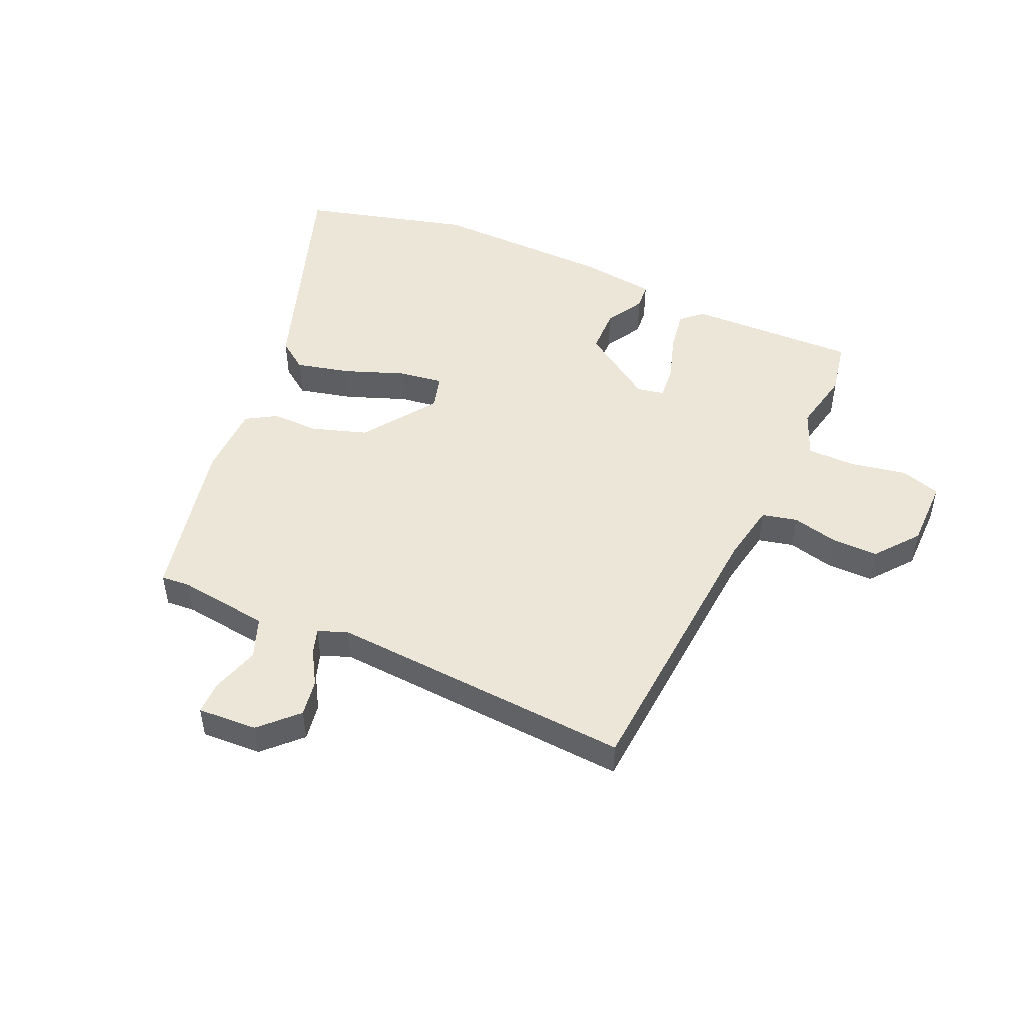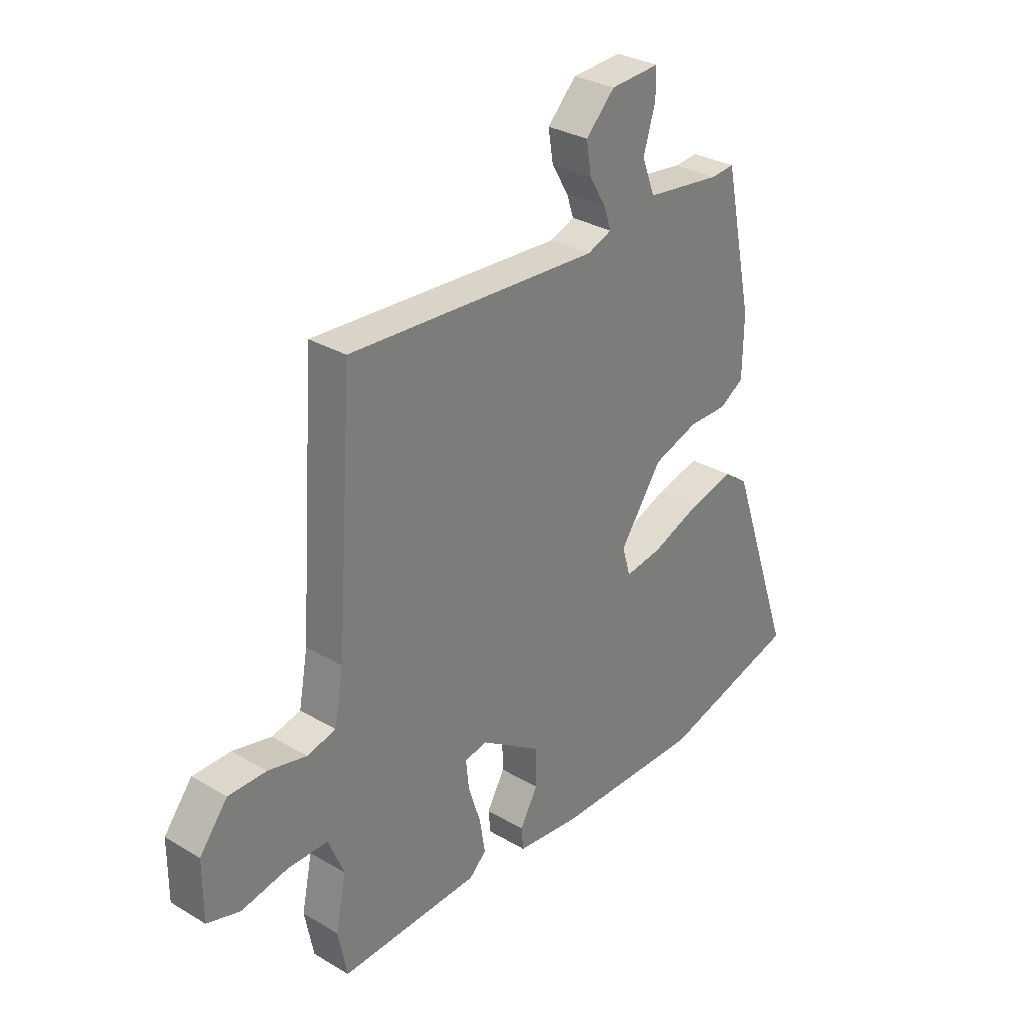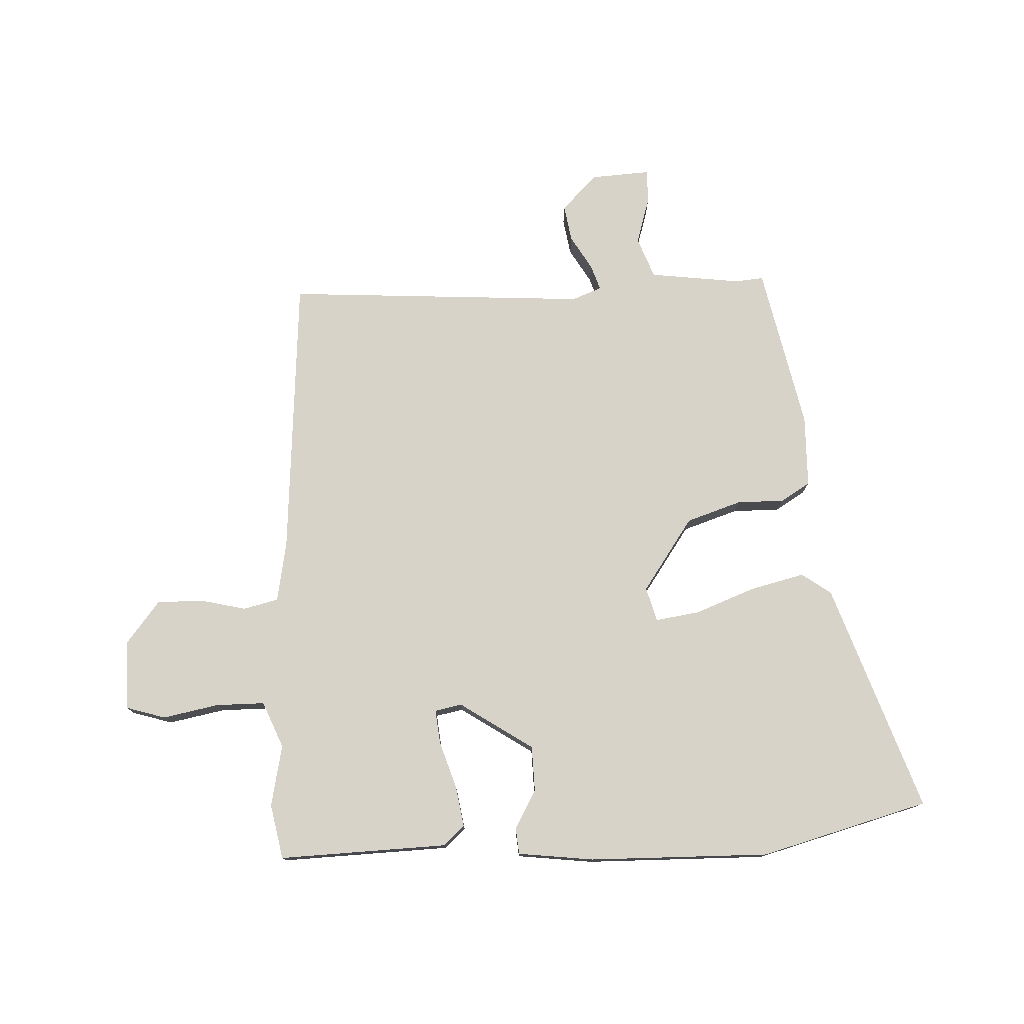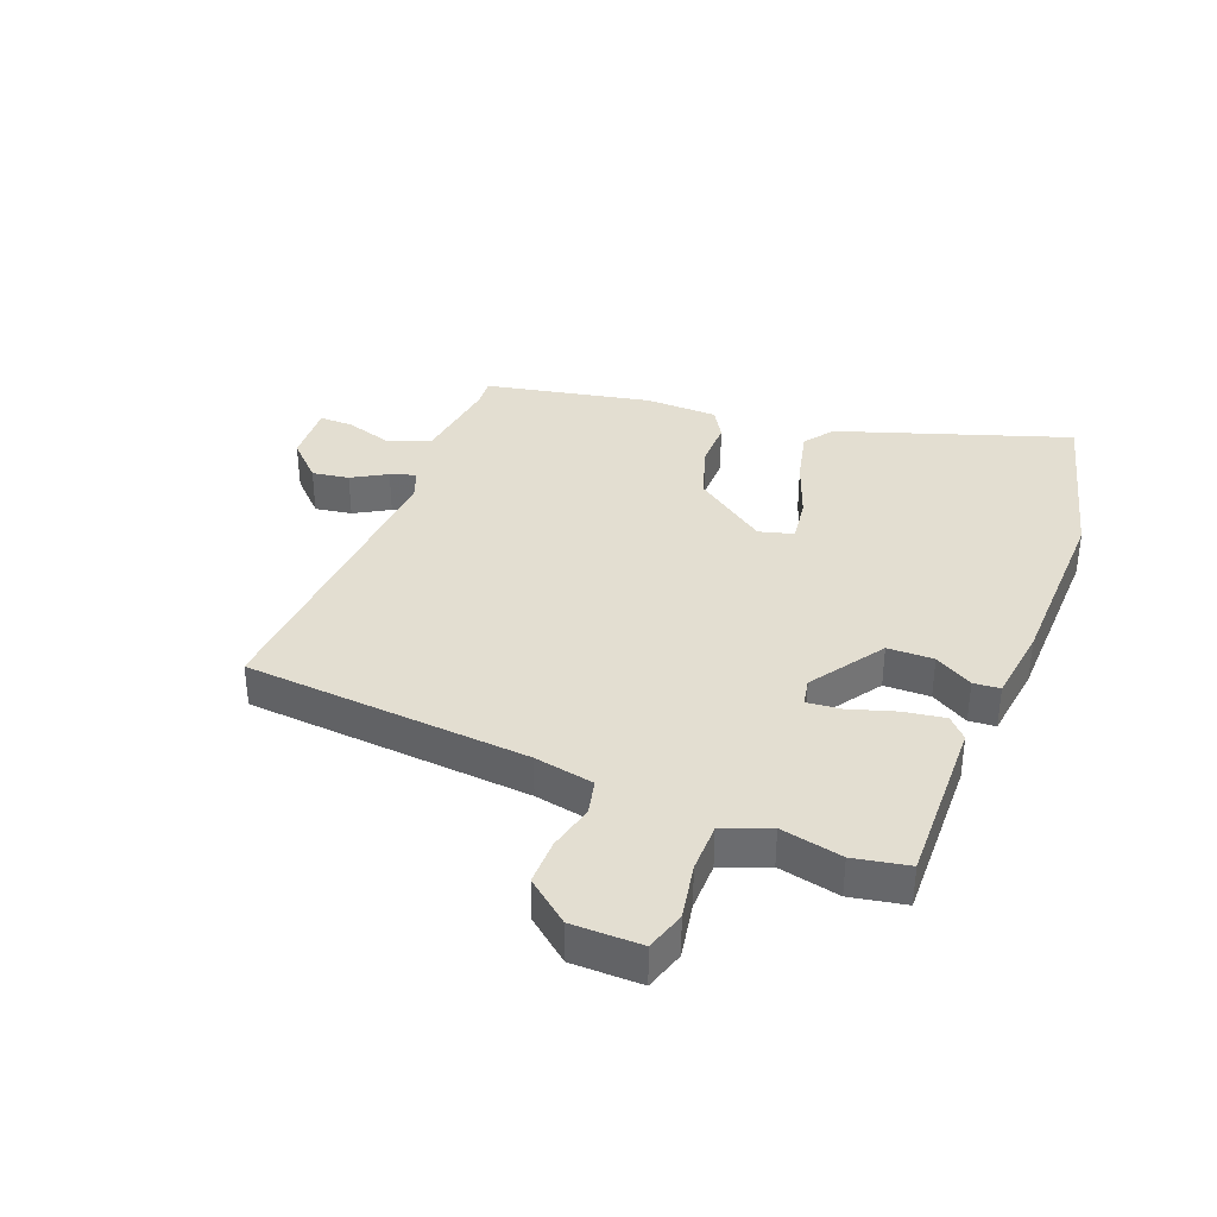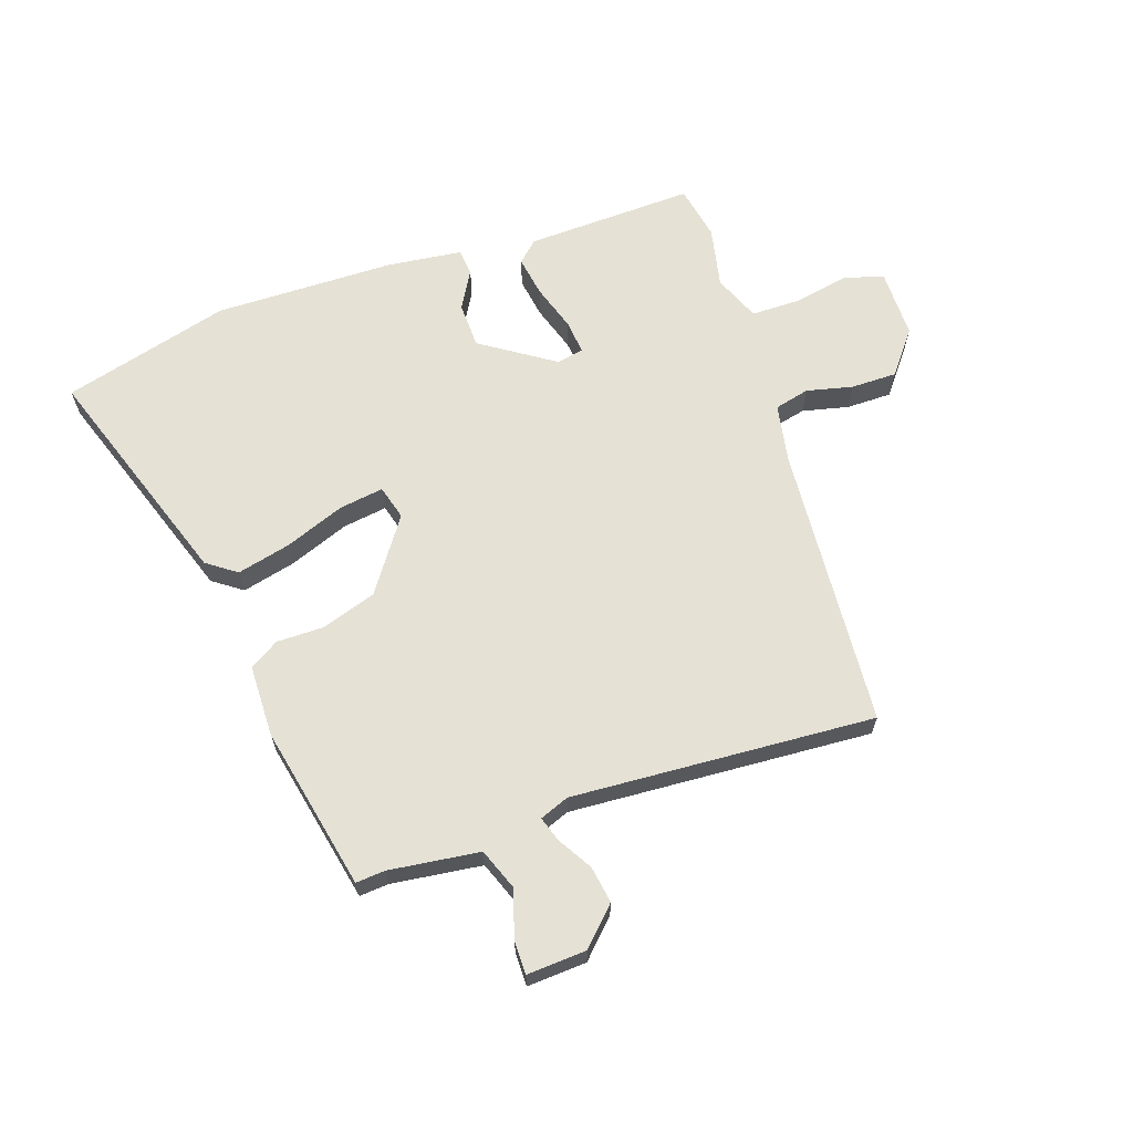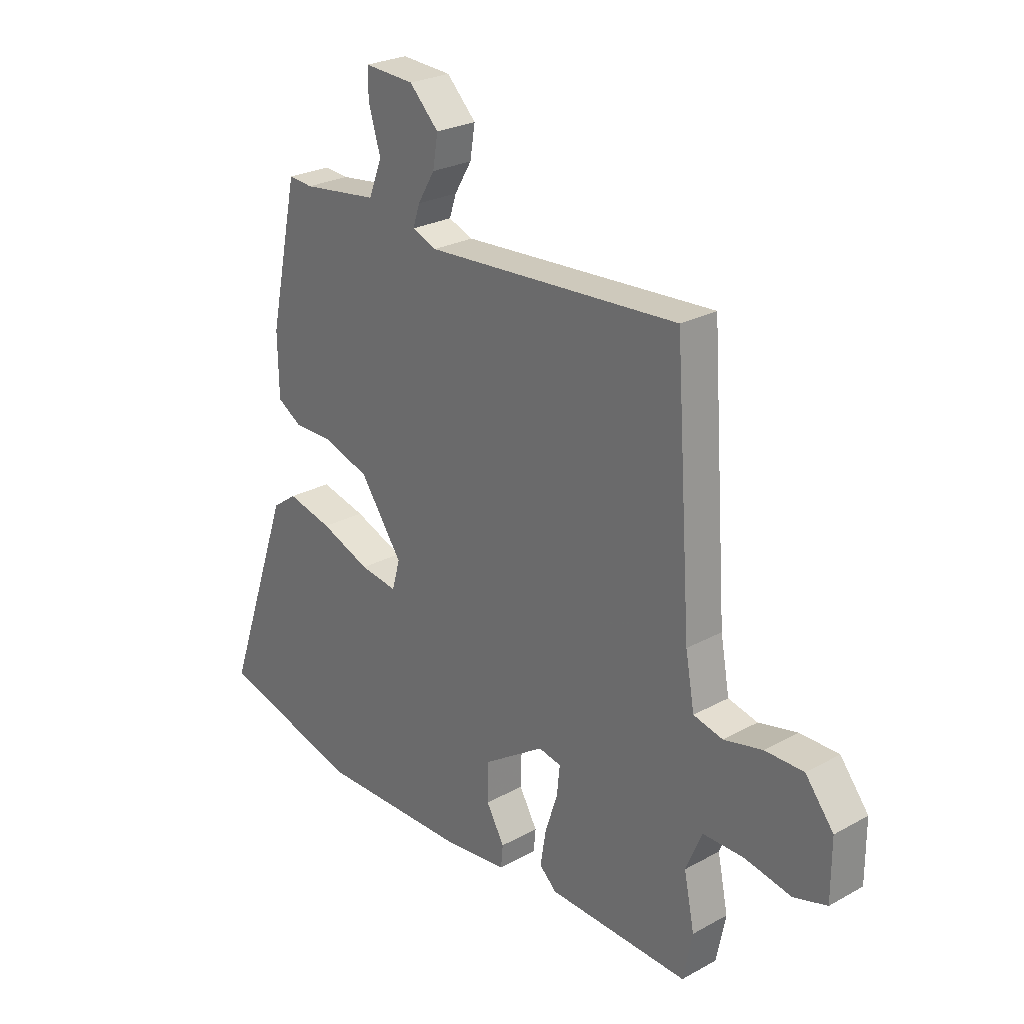
<metadata>
{"format":"obj","ext":"obj","renderer":"f3d","projection":"perspective","resolution":1024,"background":"white","views":[{"elev":49.1,"azim":24.3,"up":"+Y"},{"elev":30.7,"azim":130.4,"up":"+Z"},{"elev":76.9,"azim":177.6,"up":"+Y"},{"elev":36.3,"azim":111.9,"up":"+Y"},{"elev":65.0,"azim":-18.7,"up":"+Y"},{"elev":25.7,"azim":48.7,"up":"+Z"}]}
</metadata>
<code>
v -0.338 0.07 -0.544
v -0.617 0.07 -0.468
v -0.486 0.07 -0.09
v -0.437 0.07 -0.055
v -0.347 0.07 -0.077
v -0.248 0.07 -0.115
v -0.174 0.07 -0.126
v -0.158 0.07 -0.069
v -0.242 0.07 0.052
v -0.333 0.07 0.082
v -0.412 0.07 0.082
v -0.461 0.07 0.112
v -0.463 0.07 0.232
v -0.405 0.07 0.505
v -0.357 0.07 0.501
v -0.206 0.07 0.52
v -0.18 0.07 0.588
v -0.204 0.07 0.668
v -0.204 0.07 0.723
v -0.105 0.07 0.717
v -0.047 0.07 0.658
v -0.057 0.07 0.597
v -0.091 0.07 0.54
v -0.105 0.07 0.498
v -0.056 0.07 0.479
v 0.448 0.07 0.51
v 0.481 0.07 0.038
v 0.499 0.07 -0.061
v 0.557 0.07 -0.075
v 0.634 0.07 -0.057
v 0.71 0.07 -0.057
v 0.766 0.07 -0.128
v 0.766 0.07 -0.243
v 0.7 0.07 -0.263
v 0.607 0.07 -0.245
v 0.526 0.07 -0.245
v 0.494 0.07 -0.322
v 0.515 0.07 -0.424
v 0.497 0.07 -0.515
v 0.216 0.07 -0.505
v 0.182 0.07 -0.473
v 0.193 0.07 -0.405
v 0.218 0.07 -0.328
v 0.224 0.07 -0.271
v 0.179 0.07 -0.262
v 0.058 0.07 -0.342
v 0.056 0.07 -0.418
v 0.092 0.07 -0.481
v 0.088 0.07 -0.525
v -0.038 0.07 -0.54
v -0.338 0 -0.544
v -0.617 0 -0.468
v -0.486 0 -0.09
v -0.437 0 -0.055
v -0.347 0 -0.077
v -0.248 0 -0.115
v -0.174 0 -0.126
v -0.158 0 -0.069
v -0.242 0 0.052
v -0.333 0 0.082
v -0.412 0 0.082
v -0.461 0 0.112
v -0.463 0 0.232
v -0.405 0 0.505
v -0.357 0 0.501
v -0.206 0 0.52
v -0.18 0 0.588
v -0.204 0 0.668
v -0.204 0 0.723
v -0.105 0 0.717
v -0.047 0 0.658
v -0.057 0 0.597
v -0.091 0 0.54
v -0.105 0 0.498
v -0.056 0 0.479
v 0.448 0 0.51
v 0.481 0 0.038
v 0.499 0 -0.061
v 0.557 0 -0.075
v 0.634 0 -0.057
v 0.71 0 -0.057
v 0.766 0 -0.128
v 0.766 0 -0.243
v 0.7 0 -0.263
v 0.607 0 -0.245
v 0.526 0 -0.245
v 0.494 0 -0.322
v 0.515 0 -0.424
v 0.497 0 -0.515
v 0.216 0 -0.505
v 0.182 0 -0.473
v 0.193 0 -0.405
v 0.218 0 -0.328
v 0.224 0 -0.271
v 0.179 0 -0.262
v 0.058 0 -0.342
v 0.056 0 -0.418
v 0.092 0 -0.481
v 0.088 0 -0.525
v -0.038 0 -0.54
f 4 5 6
f 3 4 6
f 2 3 6
f 1 2 6
f 50 1 6
f 49 50 6
f 48 49 6
f 47 48 6
f 46 47 6 7
f 45 46 7 8
f 44 45 8 9
f 41 42 43
f 40 41 43
f 39 40 43
f 38 39 43
f 37 38 43
f 36 37 43 44
f 33 34 35
f 32 33 35
f 31 32 35
f 30 31 35
f 29 30 35
f 28 29 35 36
f 36 44 9
f 28 36 9
f 27 28 9
f 21 22 23
f 20 21 23
f 19 20 23
f 18 19 23
f 17 18 23
f 16 17 23 24
f 15 16 24 25
f 13 14 15
f 12 13 15
f 11 12 15
f 10 11 15
f 27 9 10
f 26 27 10
f 25 26 10
f 10 15 25
f 56 55 54
f 56 54 53
f 56 53 52
f 56 52 51
f 56 51 100
f 56 100 99
f 56 99 98
f 56 98 97
f 57 56 97 96
f 58 57 96 95
f 59 58 95 94
f 93 92 91
f 93 91 90
f 93 90 89
f 93 89 88
f 93 88 87
f 94 93 87 86
f 85 84 83
f 85 83 82
f 85 82 81
f 85 81 80
f 85 80 79
f 86 85 79 78
f 59 94 86
f 59 86 78
f 59 78 77
f 73 72 71
f 73 71 70
f 73 70 69
f 73 69 68
f 73 68 67
f 74 73 67 66
f 75 74 66 65
f 65 64 63
f 65 63 62
f 65 62 61
f 65 61 60
f 60 59 77
f 60 77 76
f 60 76 75
f 75 65 60
f 1 51 52 2
f 2 52 53 3
f 3 53 54 4
f 4 54 55 5
f 5 55 56 6
f 6 56 57 7
f 7 57 58 8
f 8 58 59 9
f 9 59 60 10
f 10 60 61 11
f 11 61 62 12
f 12 62 63 13
f 13 63 64 14
f 14 64 65 15
f 15 65 66 16
f 16 66 67 17
f 17 67 68 18
f 18 68 69 19
f 19 69 70 20
f 20 70 71 21
f 21 71 72 22
f 22 72 73 23
f 23 73 74 24
f 24 74 75 25
f 25 75 76 26
f 26 76 77 27
f 27 77 78 28
f 28 78 79 29
f 29 79 80 30
f 30 80 81 31
f 31 81 82 32
f 32 82 83 33
f 33 83 84 34
f 34 84 85 35
f 35 85 86 36
f 36 86 87 37
f 37 87 88 38
f 38 88 89 39
f 39 89 90 40
f 40 90 91 41
f 41 91 92 42
f 42 92 93 43
f 43 93 94 44
f 44 94 95 45
f 45 95 96 46
f 46 96 97 47
f 47 97 98 48
f 48 98 99 49
f 49 99 100 50
f 50 100 51 1

</code>
